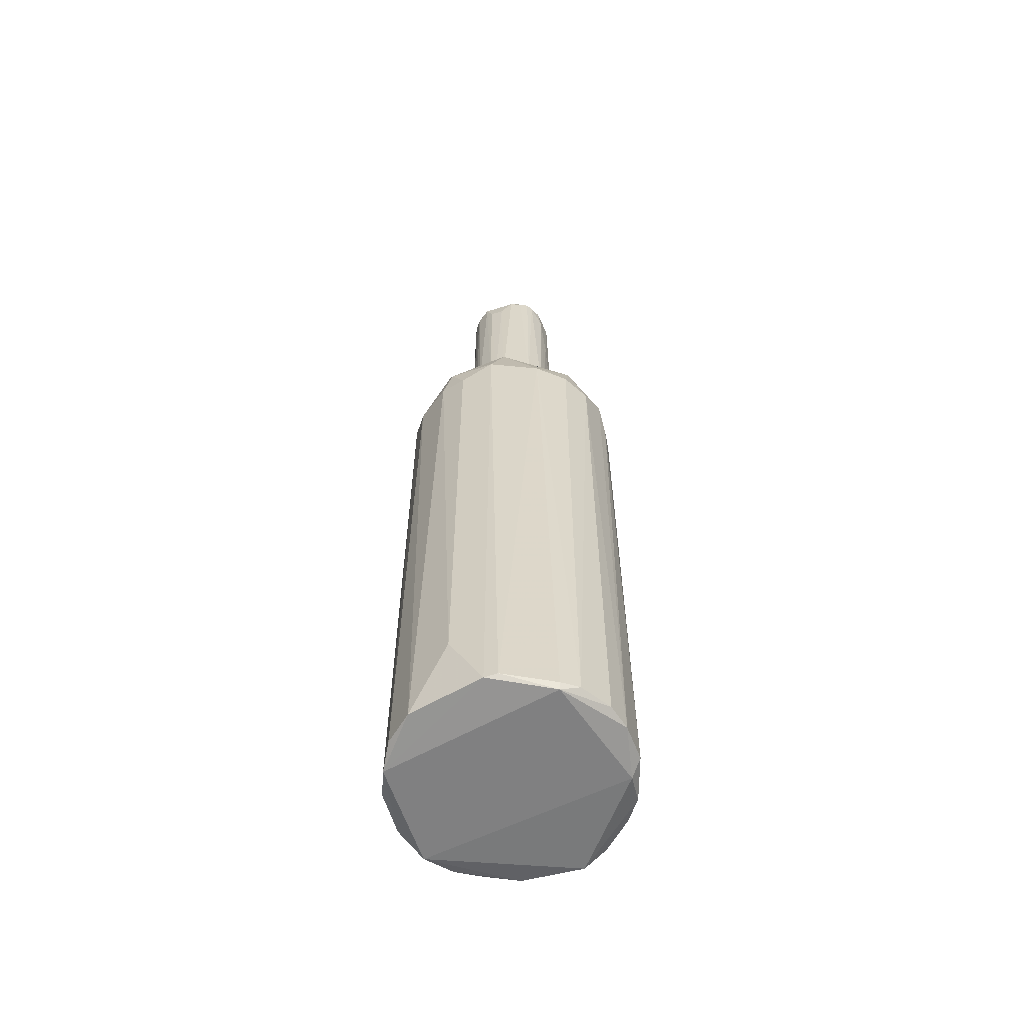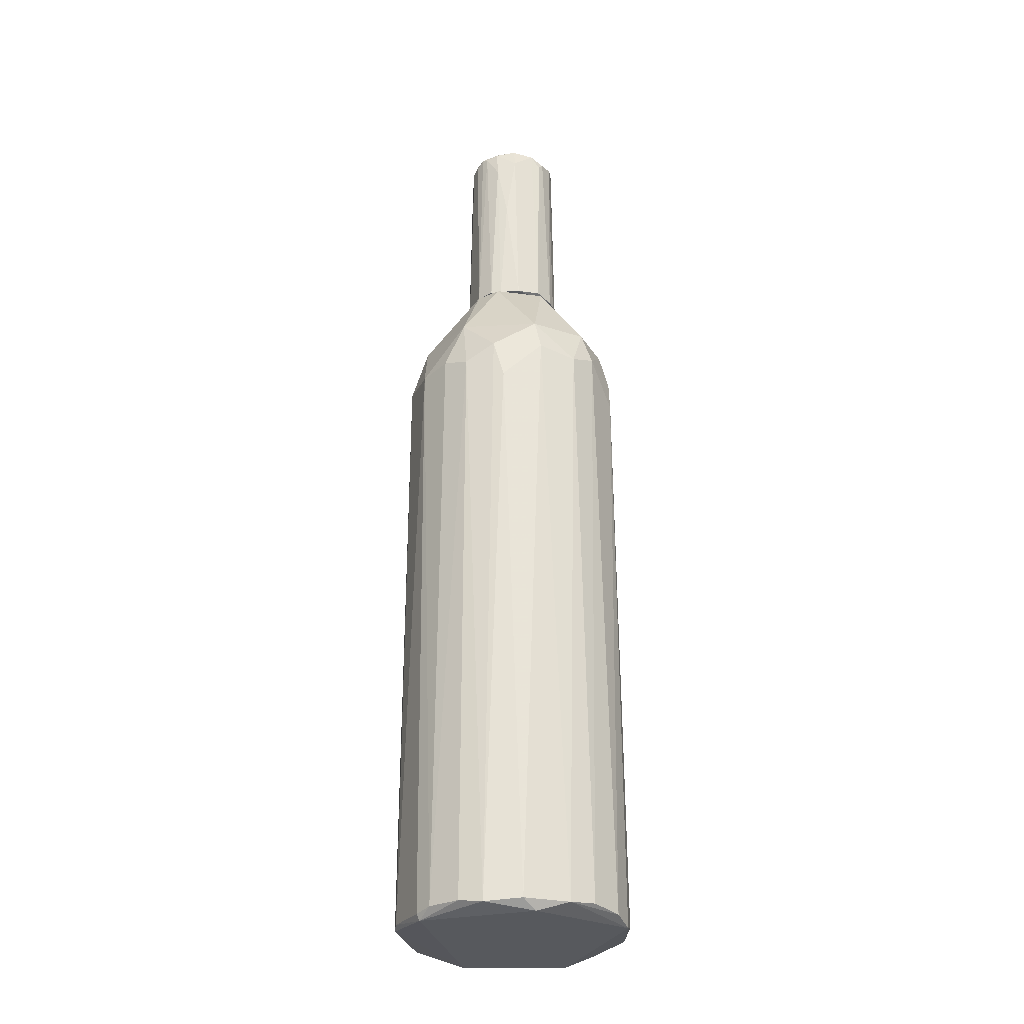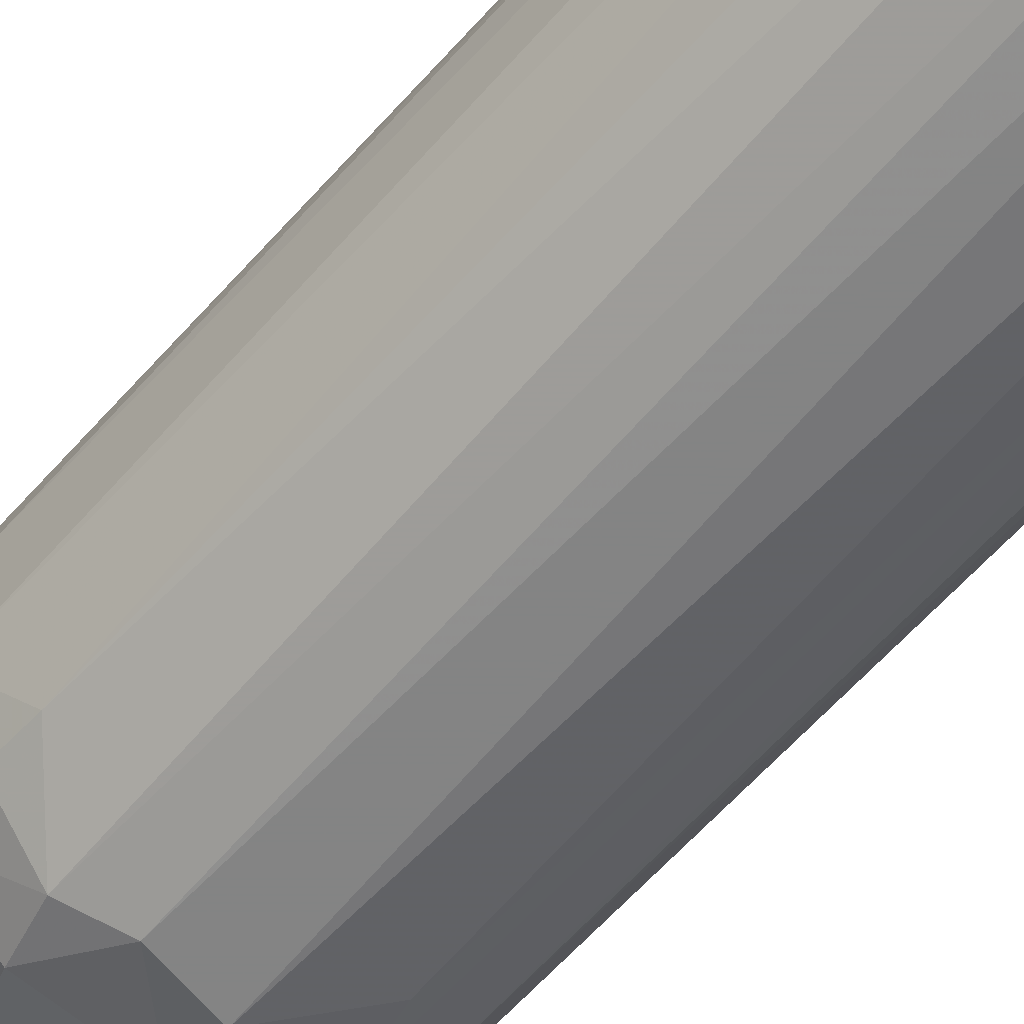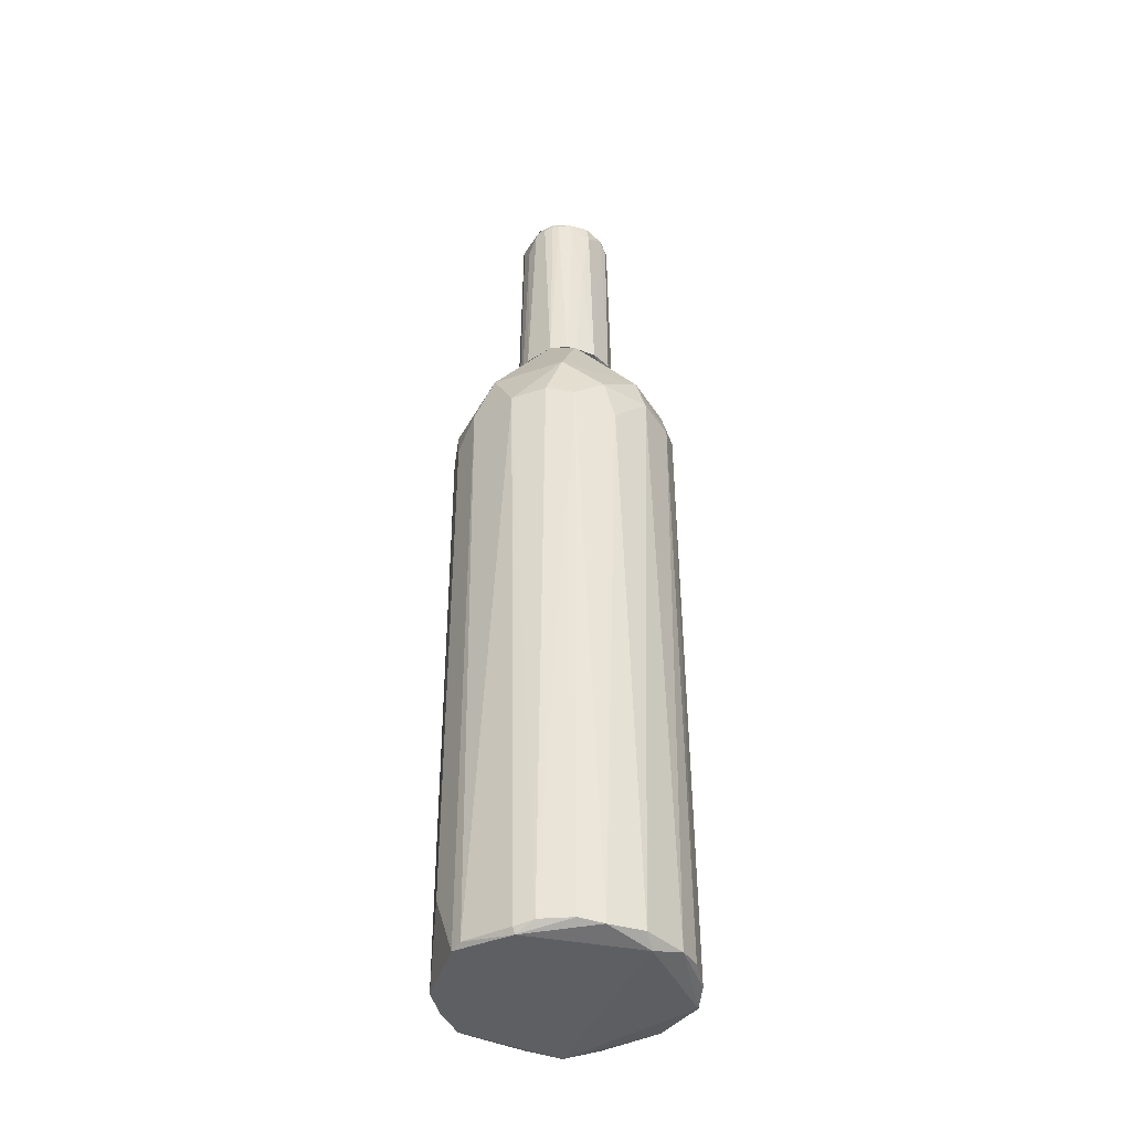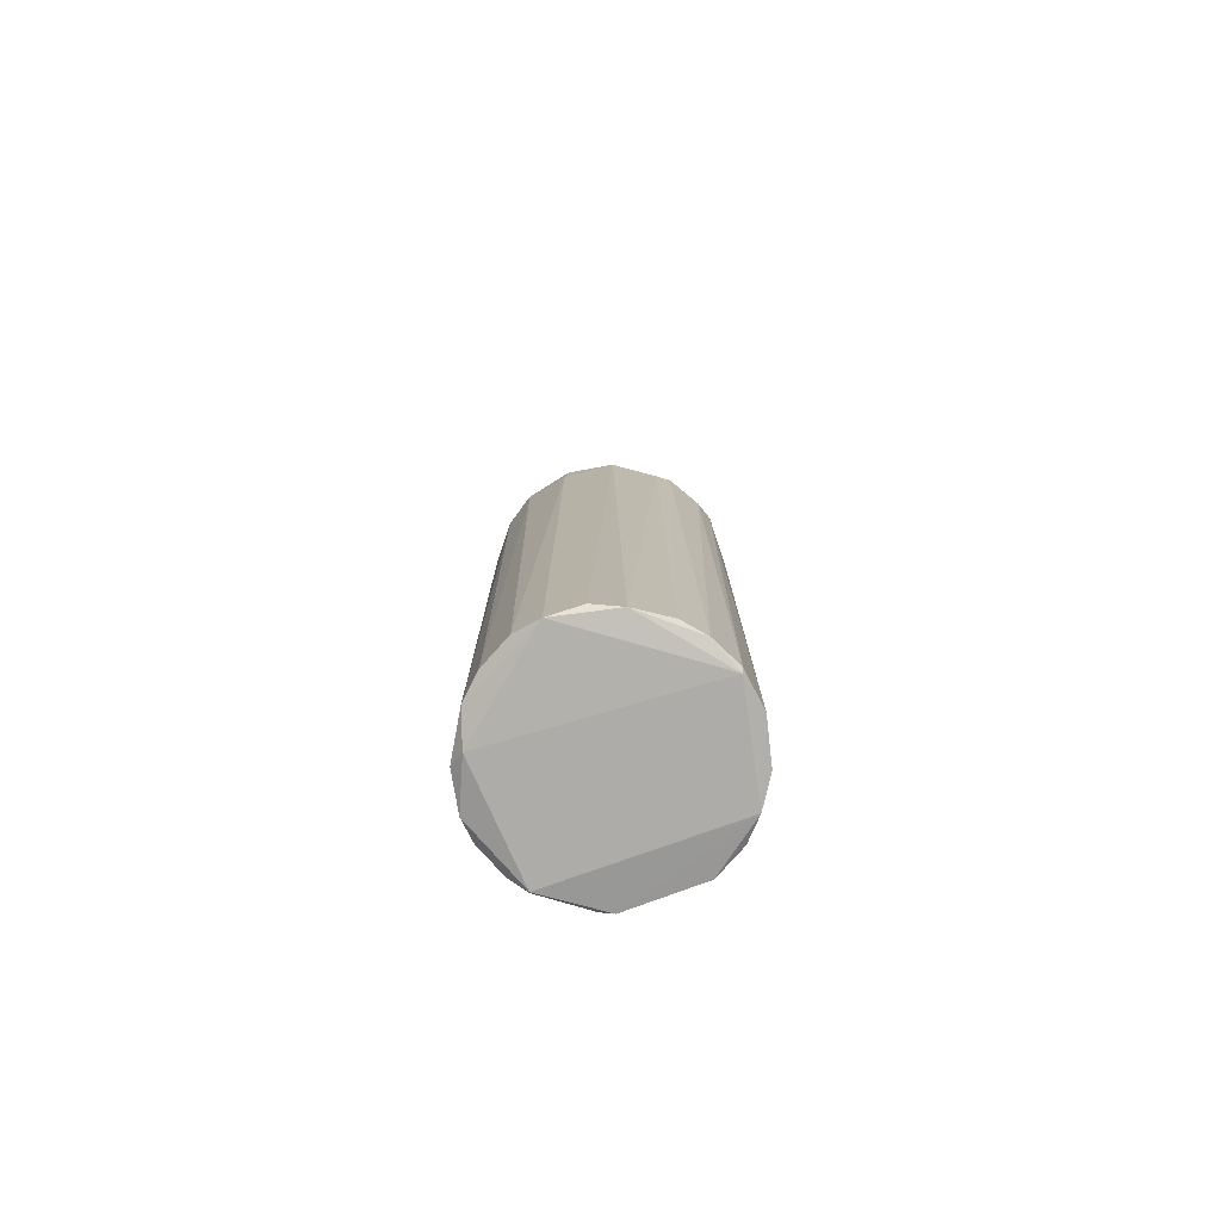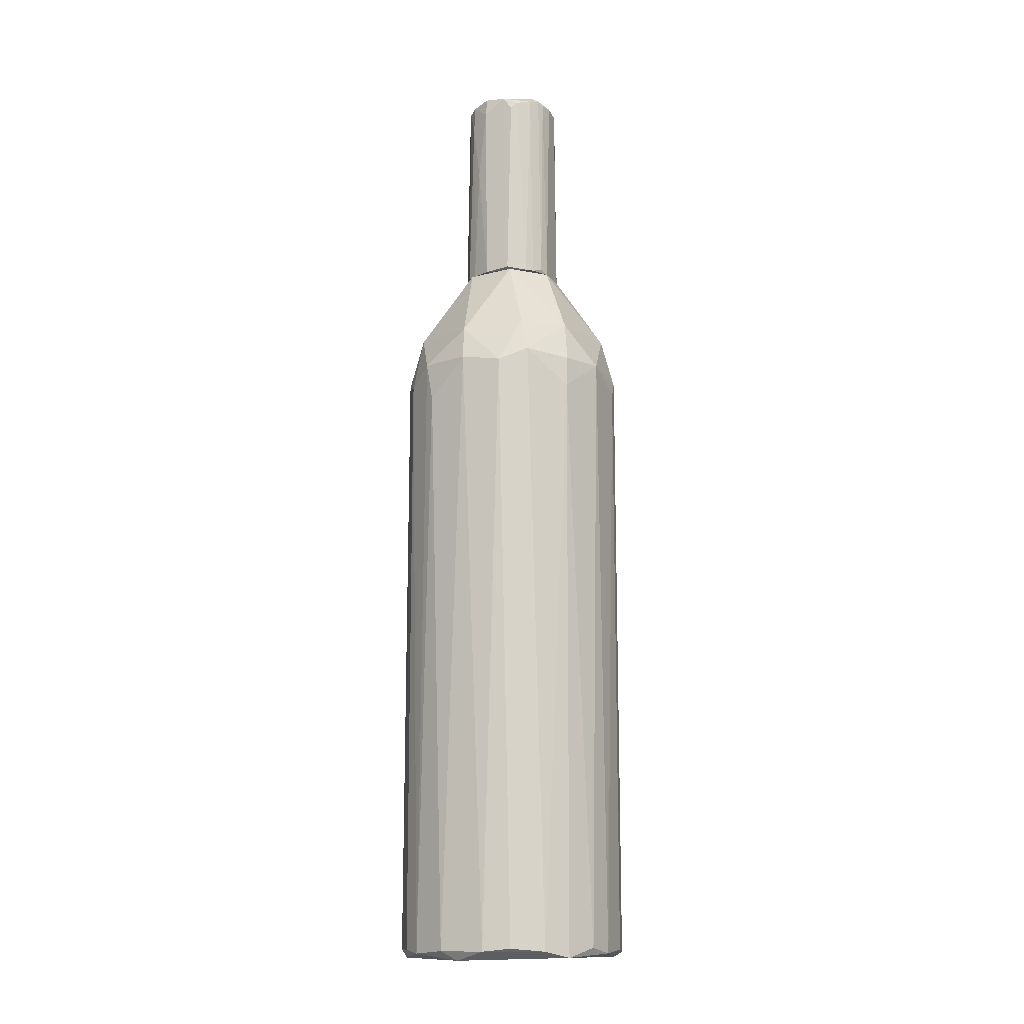
<metadata>
{"format":"obj","ext":"obj","renderer":"f3d","projection":"perspective","resolution":1024,"background":"white","views":[{"elev":-60.0,"azim":85.7,"up":"+Y"},{"elev":-29.1,"azim":158.3,"up":"+Y"},{"elev":-59.0,"azim":-40.6,"up":"+Z"},{"elev":-40.6,"azim":128.3,"up":"+Y"},{"elev":-76.8,"azim":-104.5,"up":"+Y"},{"elev":-12.4,"azim":-157.9,"up":"+Y"}]}
</metadata>
<code>
o convex_0
v -0.02793 -0.9322 -0.2246
v 0.02106 0.3003 0.223
v -0.0218 0.3003 0.223
v 0.01492 -0.9507 0.223
v 0.2235 0.2696 -0.04064
v -0.2181 0.294 -0.05291
v -0.2119 -0.9382 0.08806
v 0.2173 -0.9382 0.06357
v 0.02719 0.3615 -0.2062
v 0.1683 -0.932 -0.1572
v -0.1813 -0.9445 -0.1449
v 0.1683 0.3124 0.1494
v 0.03333 0.5273 0.09424
v -0.169 0.2573 0.1555
v -0.1138 0.3063 -0.1939
v 0.1192 0.294 -0.194
v -0.126 -0.9384 0.1923
v 0.1314 -0.9384 0.1862
v -0.09541 0.5273 -0.02837
v 0.09468 0.5273 -0.03446
v 0.2112 -0.9507 -0.06518
v -0.2181 0.2819 0.06357
v -0.2242 -0.9382 -0.0345
v 0.064 -0.9322 -0.2185
v 0.02106 0.294 -0.2246
v 0.2173 0.288 0.06357
v -0.126 0.3921 0.1494
v 0.1989 0.2757 -0.1081
v 0.08854 0.2573 0.2108
v -0.1813 0.2942 -0.1326
v 0.1928 -0.8095 0.1249
v -0.1444 -0.9322 -0.1817
v -0.03407 0.5273 -0.09585
v -0.08315 0.2573 0.2107
v -0.04634 -0.9384 0.223
v -0.05861 0.2819 -0.2185
v -0.1751 -0.9507 0.1433
v 0.1928 0.3861 0.03289
v 0.2173 -0.9382 -0.06518
v 0.07014 -0.9384 0.2169
v 0.1621 0.3738 -0.1203
v -0.2119 -0.9261 -0.08967
v -0.09541 0.5273 0.03289
v 0.03333 0.3923 0.1924
v -0.1935 0.3798 0.05125
v -0.169 0.3738 -0.1142
v 0.03333 -0.9507 -0.2062
v 0.1683 0.2573 -0.1572
v 0.2235 -0.9322 0.03903
v 0.1314 -0.9384 -0.1878
v -0.08315 -0.9261 -0.2123
v -0.2242 0.2511 0.03289
v 0.156 0.2573 0.1678
v -0.1935 0.245 0.1249
v -0.2242 -0.9322 0.03903
v 0.064 0.5273 -0.0774
v -0.1813 0.2329 -0.1388
v 0.1928 0.245 0.1249
v 0.1253 0.3862 0.1555
v 0.08241 0.5273 0.05743
v 0.1008 0.2145 -0.2062
v 0.2051 -0.9322 -0.1019
v -0.1813 -0.9384 0.1433
v -0.09541 0.3739 -0.1817
f 46 33 64
f 2 3 4
f 4 8 18
f 19 13 20
f 8 4 21
f 9 16 25
f 24 1 25
f 18 8 31
f 8 26 31
f 1 11 32
f 19 20 33
f 14 17 34
f 3 27 34
f 27 14 34
f 4 3 35
f 17 4 35
f 3 34 35
f 34 17 35
f 25 1 36
f 9 25 36
f 4 17 37
f 21 4 37
f 23 11 37
f 7 23 37
f 26 5 38
f 12 26 38
f 2 4 40
f 4 18 40
f 29 2 40
f 18 29 40
f 16 9 41
f 5 28 41
f 20 38 41
f 38 5 41
f 23 6 42
f 11 23 42
f 13 19 43
f 27 13 43
f 3 2 44
f 27 3 44
f 13 27 44
f 2 29 44
f 6 22 45
f 43 19 45
f 27 43 45
f 30 6 46
f 15 30 46
f 19 33 46
f 6 45 46
f 45 19 46
f 11 1 47
f 1 24 47
f 21 37 47
f 37 11 47
f 16 41 48
f 41 28 48
f 8 21 49
f 5 26 49
f 26 8 49
f 39 5 49
f 21 39 49
f 10 21 50
f 21 47 50
f 47 24 50
f 48 10 50
f 16 48 50
f 1 32 51
f 32 15 51
f 15 36 51
f 36 1 51
f 22 6 52
f 6 23 52
f 12 29 53
f 29 18 53
f 18 31 53
f 22 7 54
f 14 27 54
f 45 22 54
f 27 45 54
f 7 22 55
f 23 7 55
f 22 52 55
f 52 23 55
f 9 33 56
f 33 20 56
f 41 9 56
f 20 41 56
f 6 30 57
f 30 15 57
f 32 11 57
f 15 32 57
f 42 6 57
f 11 42 57
f 26 12 58
f 31 26 58
f 12 53 58
f 53 31 58
f 29 12 59
f 12 38 59
f 13 44 59
f 44 29 59
f 20 13 60
f 38 20 60
f 59 38 60
f 13 59 60
f 25 16 61
f 24 25 61
f 16 50 61
f 50 24 61
f 21 10 62
f 28 5 62
f 5 39 62
f 39 21 62
f 10 48 62
f 48 28 62
f 17 14 63
f 7 37 63
f 37 17 63
f 54 7 63
f 14 54 63
f 33 9 64
f 9 36 64
f 36 15 64
f 15 46 64
o convex_1
v 0.09468 0.9258 0.008387
v -0.09542 0.5273 -0.02838
v -0.09542 0.5273 0.03291
v -0.09542 0.932 -0.009999
v 0.02108 0.5273 -0.09586
v 0.04561 0.5273 0.08811
v -0.04021 0.932 0.08811
v -0.01569 0.9381 -0.08972
v 0.09468 0.5273 -0.03453
v 0.06402 0.9381 -0.06517
v 0.05173 0.9442 0.07584
v -0.03409 0.5273 0.09425
v -0.06474 0.5273 -0.07745
v 0.08854 0.5273 0.04518
v -0.07086 0.932 -0.06517
v -0.08314 0.9258 0.05132
v 0.01493 0.9258 0.09425
v -0.07702 0.9504 0.02065
v 0.07626 0.5273 -0.06517
v 0.08854 0.9381 -0.03453
v 0.02721 0.9074 -0.08972
v -0.05862 0.5273 0.08197
v -0.02795 0.5334 -0.09586
v 0.07626 0.8952 0.05744
v 0.05786 0.9504 -0.05293
v -0.03409 0.9135 -0.08972
v -0.02795 0.9504 0.07584
v 0.06402 0.8829 -0.07132
v -0.06474 0.9504 -0.04067
v -0.08926 0.5334 -0.04679
v -0.09542 0.9258 0.02065
v 0.02721 0.5273 0.09425
v 0.09468 0.5273 0.02677
v 0.05786 0.5334 0.08197
v 0.03947 0.9258 0.08811
v -0.08926 0.932 -0.03453
v 0.07014 0.9504 0.03291
v -0.08314 0.5273 0.05744
v -0.05862 0.9381 0.07584
v -0.01569 0.9258 0.09425
v 0.06402 0.9381 0.0697
v 0.04561 0.7664 -0.08358
v 0.0824 0.5273 0.05744
v 0.09468 0.9258 -0.01612
v 0.08854 0.889 0.03291
v 0.02721 0.9442 -0.08358
v 0.0824 0.932 -0.04679
v -0.04633 0.9258 -0.08358
v 0.05786 0.5273 -0.07745
v -0.07702 0.5273 -0.06517
v 0.02108 0.9442 0.08811
v -0.08314 0.9381 -0.04679
v 0.08854 0.9442 0.002246
v -0.08926 0.932 0.03905
f 103 82 118
f 66 67 68
f 67 66 69
f 67 69 70
f 70 69 73
f 67 70 76
f 69 66 77
f 70 73 78
f 73 69 83
f 69 72 85
f 67 76 86
f 76 71 86
f 72 69 87
f 69 77 87
f 84 74 89
f 72 87 90
f 89 82 91
f 85 74 92
f 72 79 93
f 82 89 93
f 68 67 95
f 76 70 96
f 81 76 96
f 73 65 97
f 78 73 97
f 96 70 99
f 81 96 99
f 70 98 99
f 66 68 100
f 94 66 100
f 91 75 101
f 89 91 101
f 67 86 102
f 102 86 103
f 86 71 103
f 71 91 103
f 91 82 103
f 80 102 103
f 71 76 104
f 76 81 104
f 88 65 105
f 99 98 105
f 75 99 105
f 101 75 105
f 69 85 106
f 85 92 106
f 70 78 107
f 78 88 107
f 98 70 107
f 88 105 107
f 105 98 107
f 65 73 108
f 73 84 108
f 65 88 109
f 88 78 109
f 97 65 109
f 78 97 109
f 85 72 110
f 74 85 110
f 89 74 110
f 72 93 110
f 93 89 110
f 73 83 111
f 74 84 111
f 84 73 111
f 83 92 111
f 92 74 111
f 79 72 112
f 77 79 112
f 87 77 112
f 72 90 112
f 90 87 112
f 83 69 113
f 92 83 113
f 69 106 113
f 106 92 113
f 77 66 114
f 79 77 114
f 66 94 114
f 91 71 115
f 75 91 115
f 99 75 115
f 81 99 115
f 71 104 115
f 104 81 115
f 68 82 116
f 93 79 116
f 82 93 116
f 100 68 116
f 94 100 116
f 79 114 116
f 114 94 116
f 84 89 117
f 89 101 117
f 105 65 117
f 101 105 117
f 65 108 117
f 108 84 117
f 82 68 118
f 95 67 118
f 68 95 118
f 67 102 118
f 102 80 118
f 80 103 118

</code>
